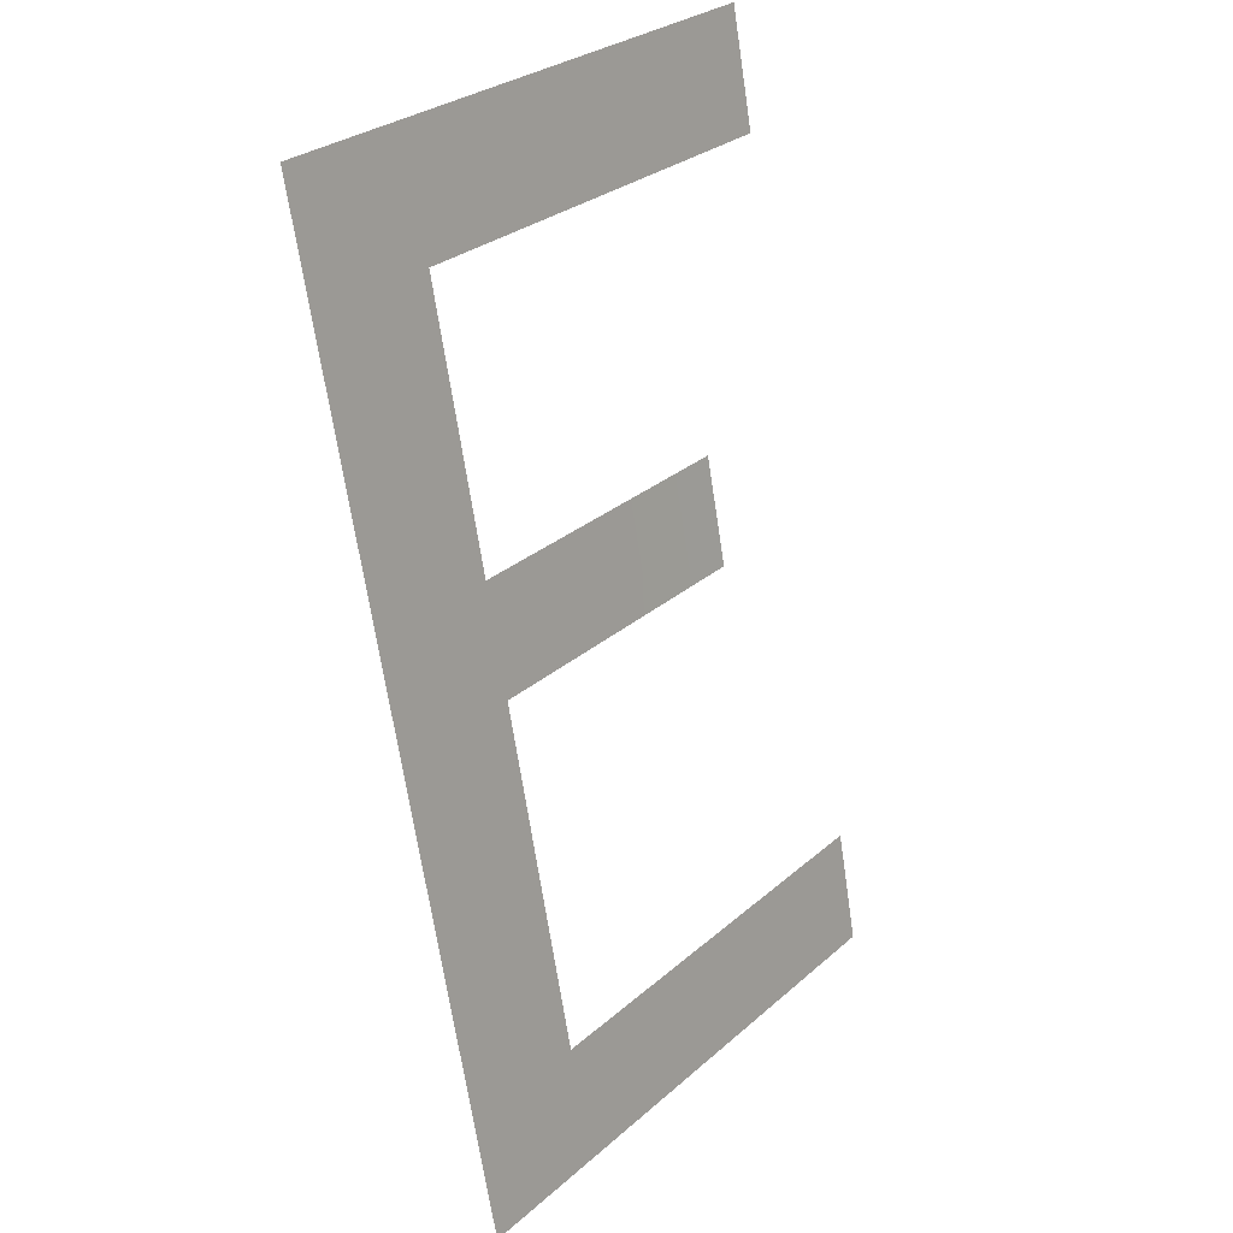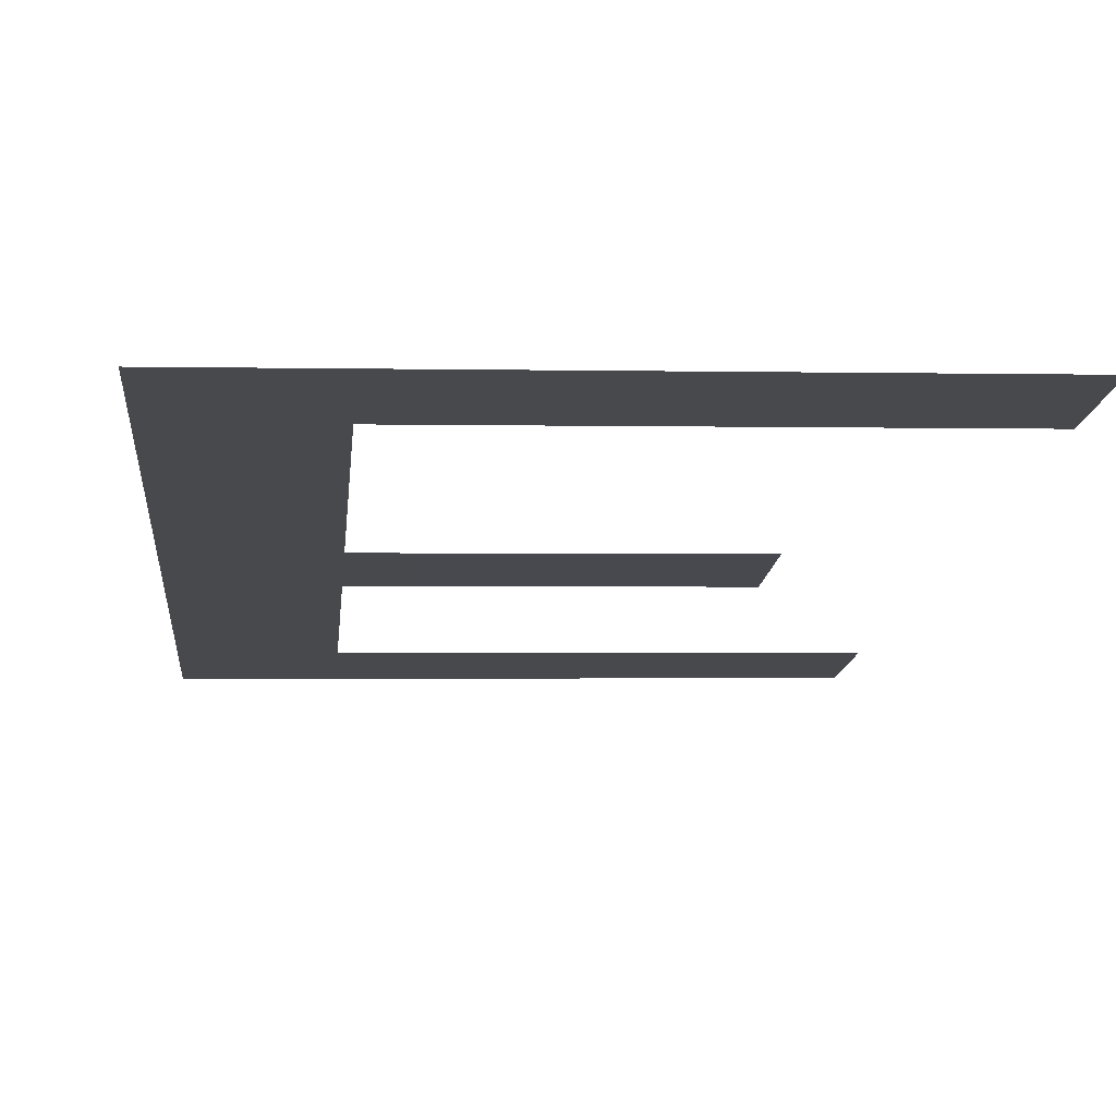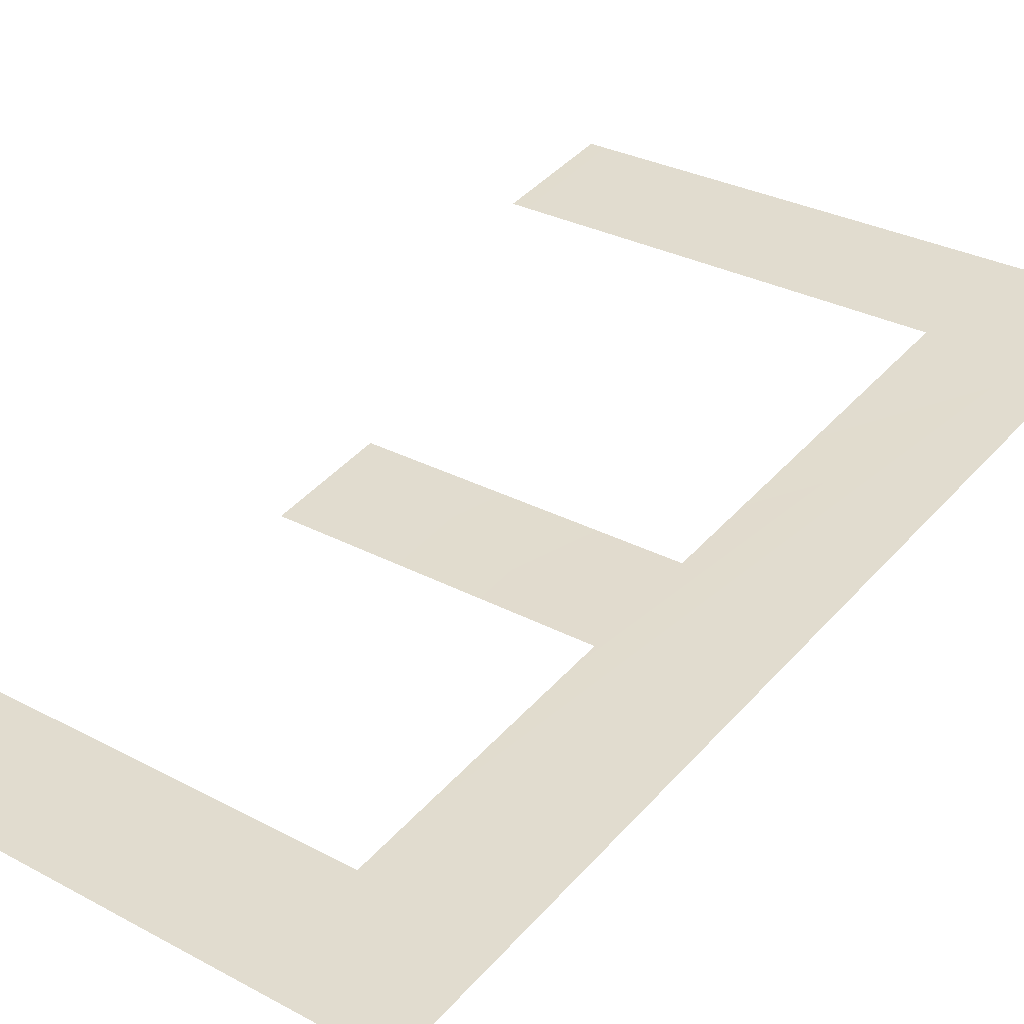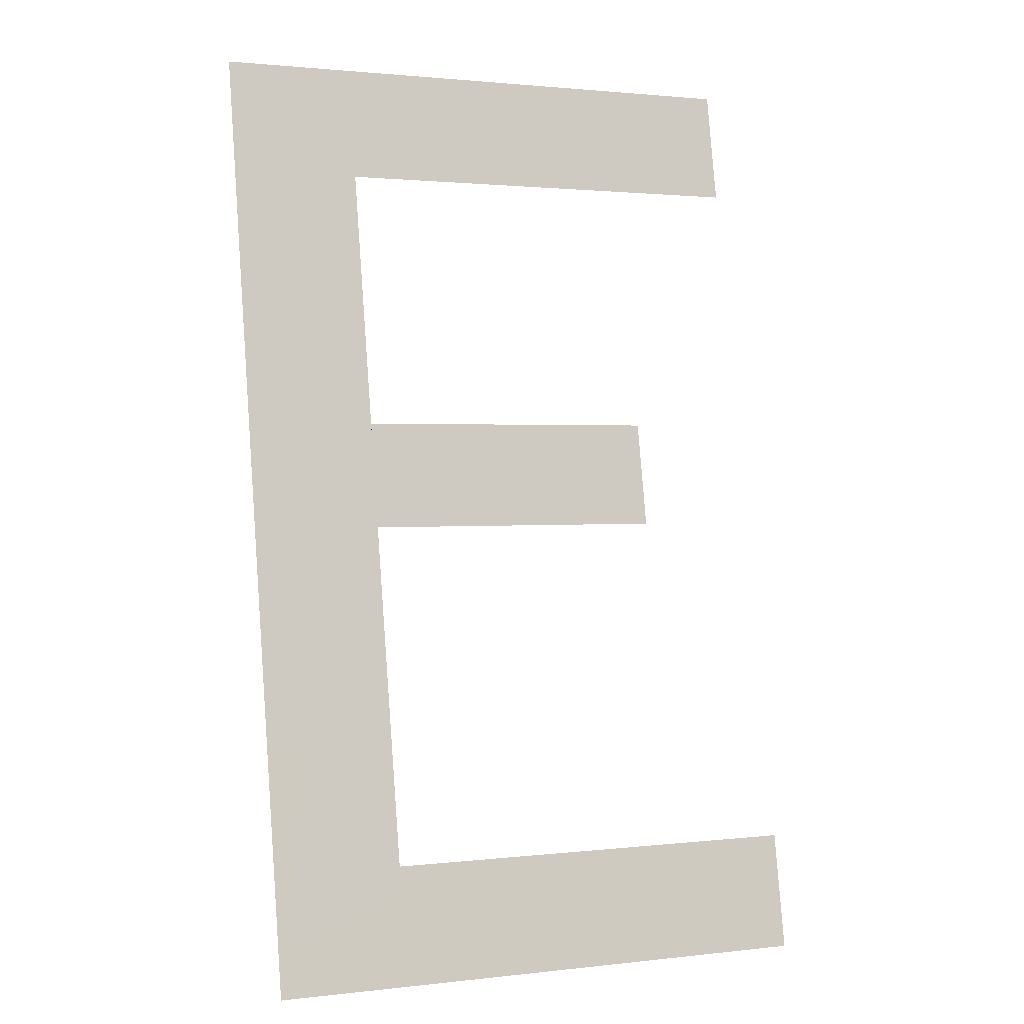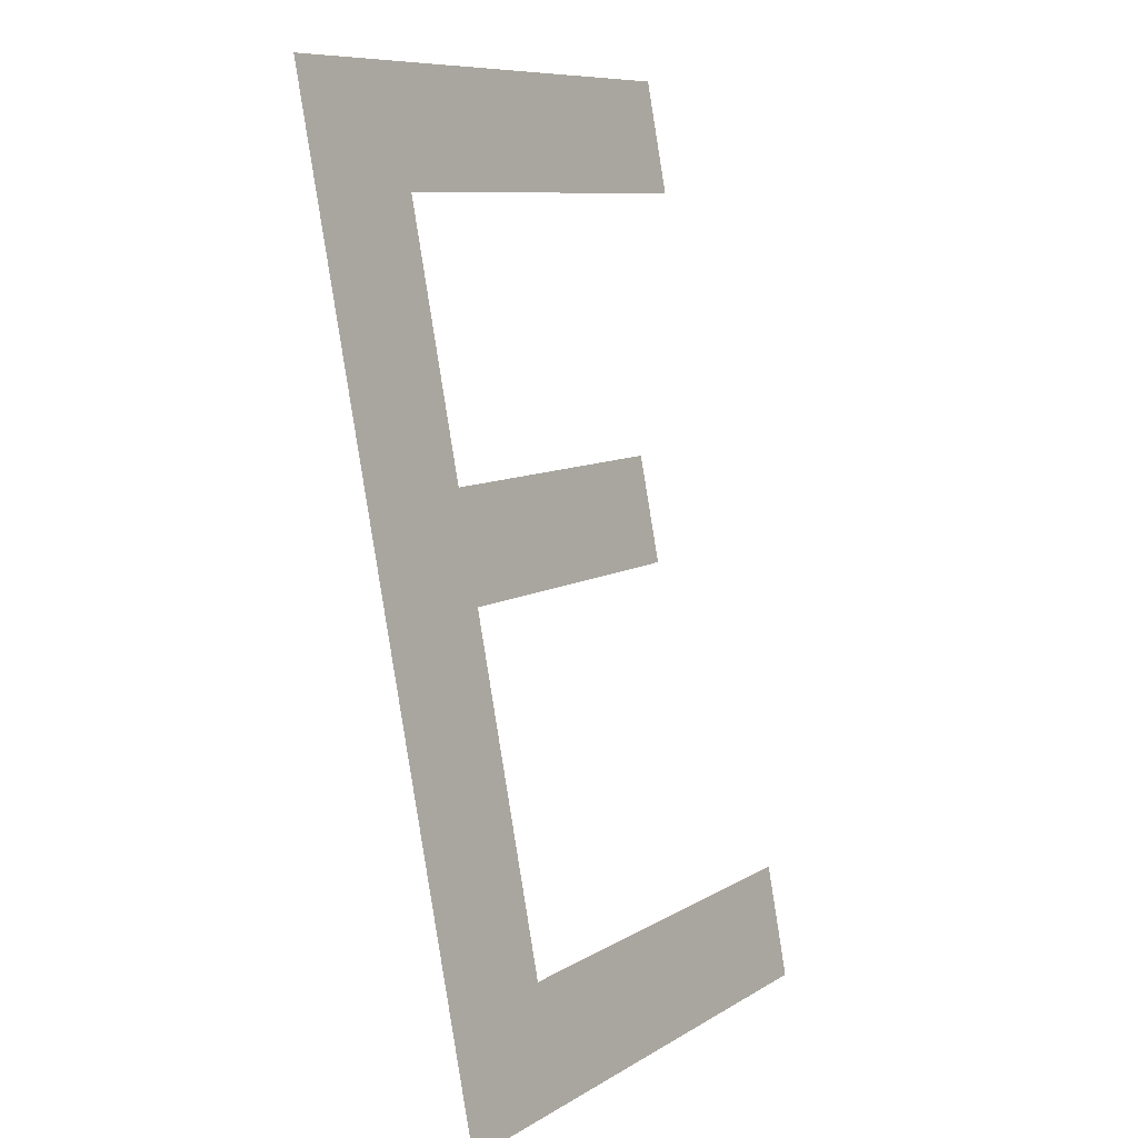
<metadata>
{"format":"obj","ext":"obj","renderer":"f3d","projection":"perspective","resolution":1024,"background":"white","views":[{"elev":28.9,"azim":-51.8,"up":"+Y"},{"elev":-1.8,"azim":-4.9,"up":"+Z"},{"elev":29.1,"azim":-141.3,"up":"+Z"},{"elev":1.5,"azim":-23.1,"up":"+Y"},{"elev":9.3,"azim":-56.2,"up":"+Y"}]}
</metadata>
<code>
o #ID3706
v 0.3371 0.3406 0.5088
v 0.3382 0.3402 0.5088
v 0.3371 0.3402 0.5088
v 0.3382 0.3406 0.5088
v 0.3371 0.3415 0.5086
v 0.3366 0.3385 0.5092
v 0.3371 0.3389 0.5091
v 0.3366 0.342 0.5085
v 0.3387 0.3415 0.5086
v 0.3387 0.342 0.5085
v 0.3387 0.3385 0.5092
v 0.3387 0.3389 0.5091
f 1 2 3
f 3 2 1
f 2 1 4
f 4 1 2
f 5 3 6
f 6 3 5
f 3 5 1
f 1 5 3
f 3 7 6
f 6 7 3
f 8 5 6
f 6 5 8
f 5 8 9
f 9 8 5
f 9 8 10
f 10 8 9
f 7 11 6
f 6 11 7
f 11 7 12
f 12 7 11

</code>
